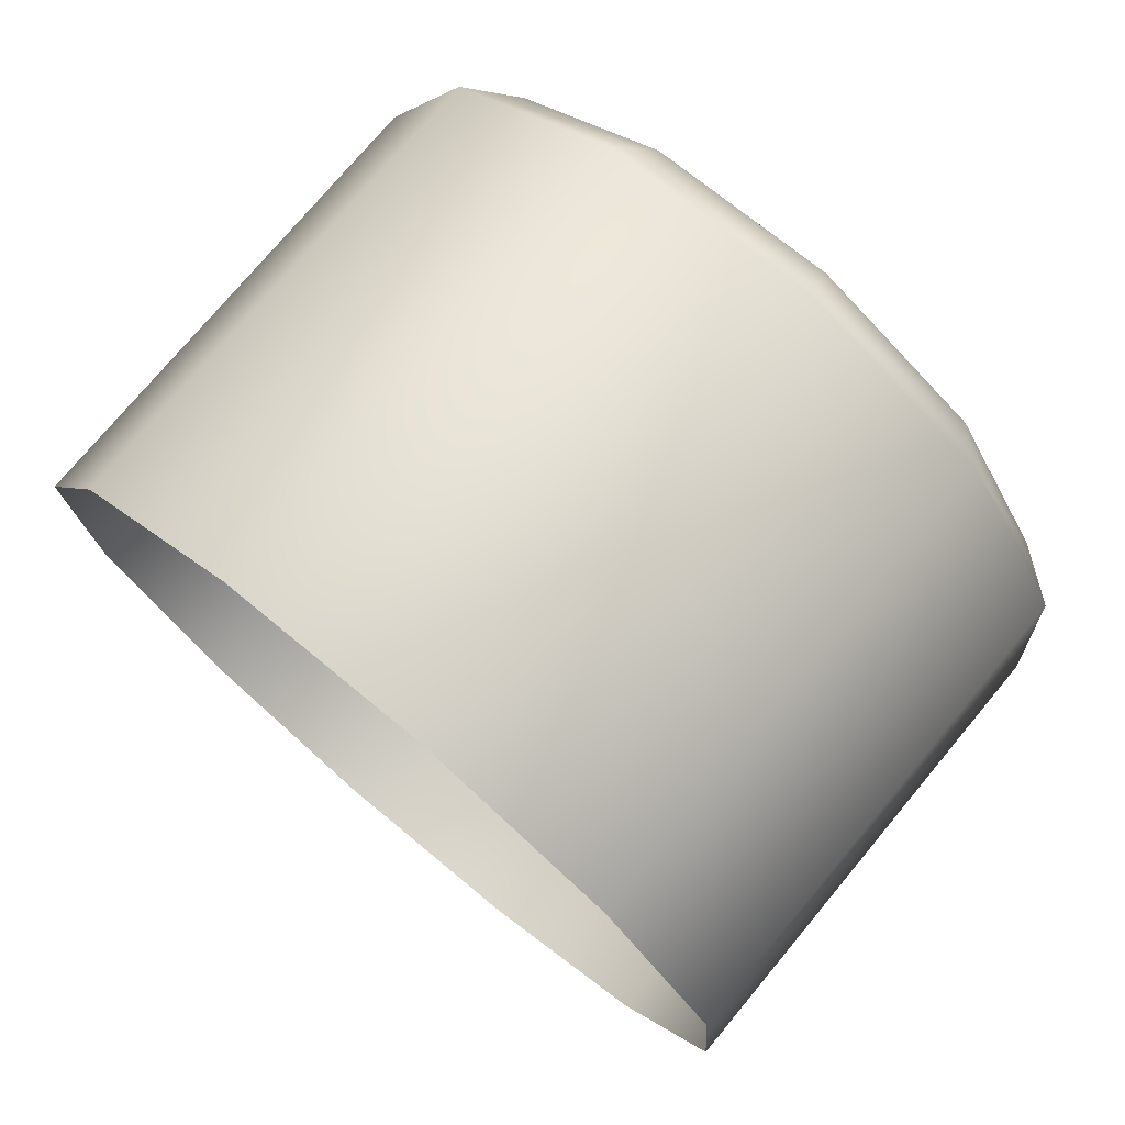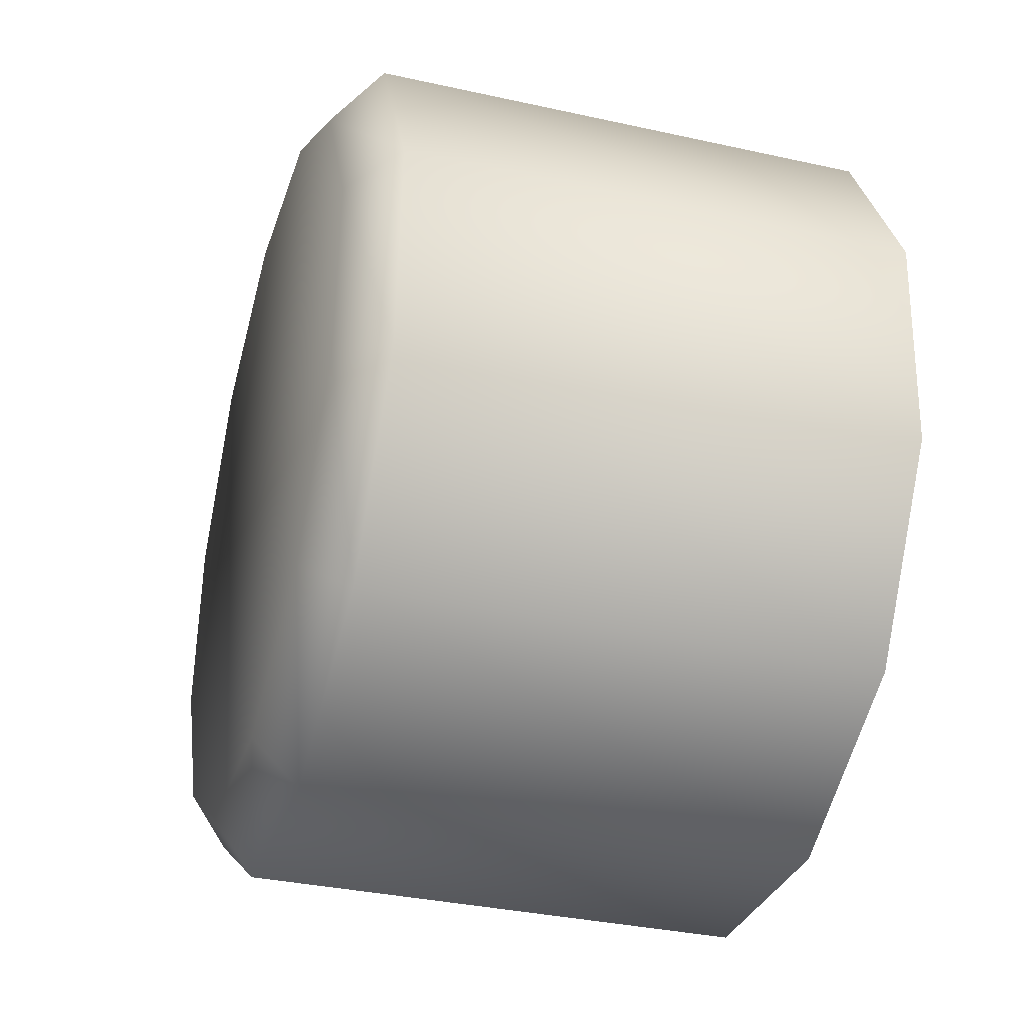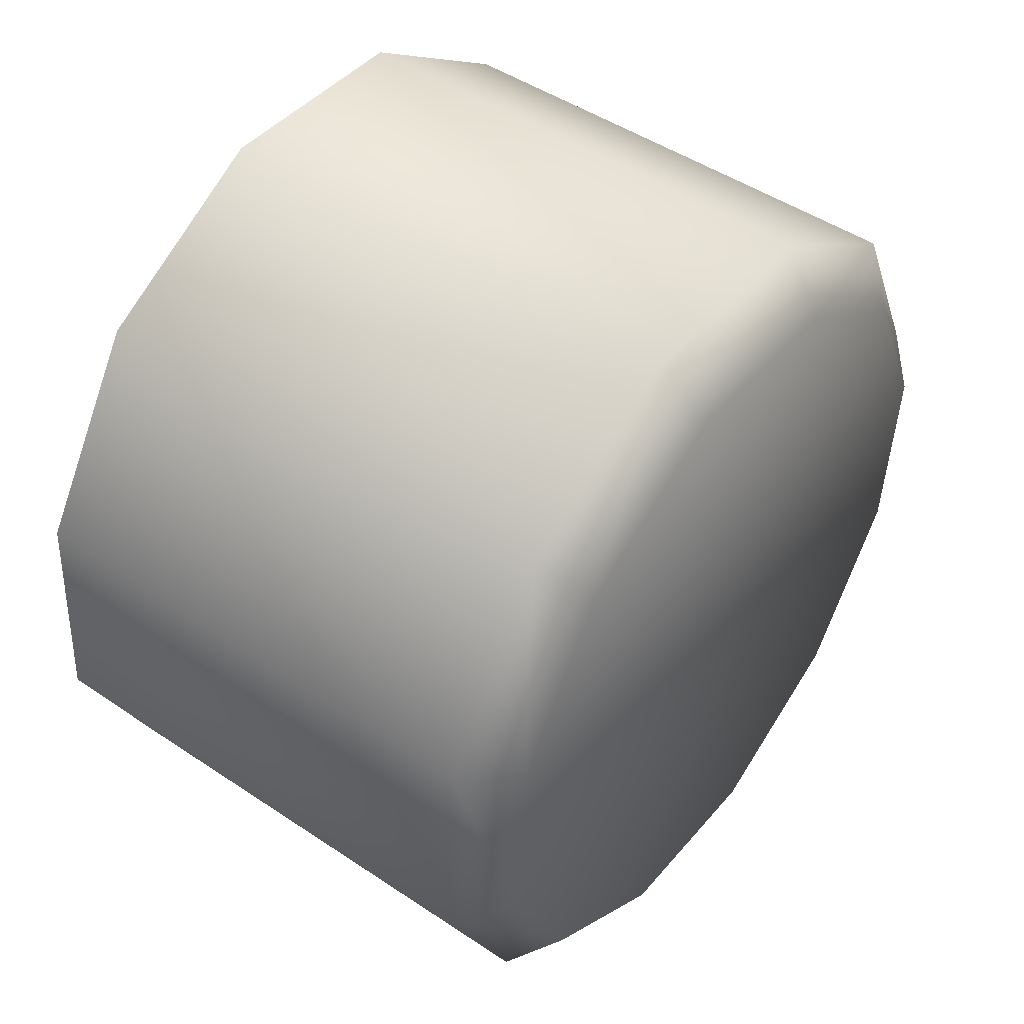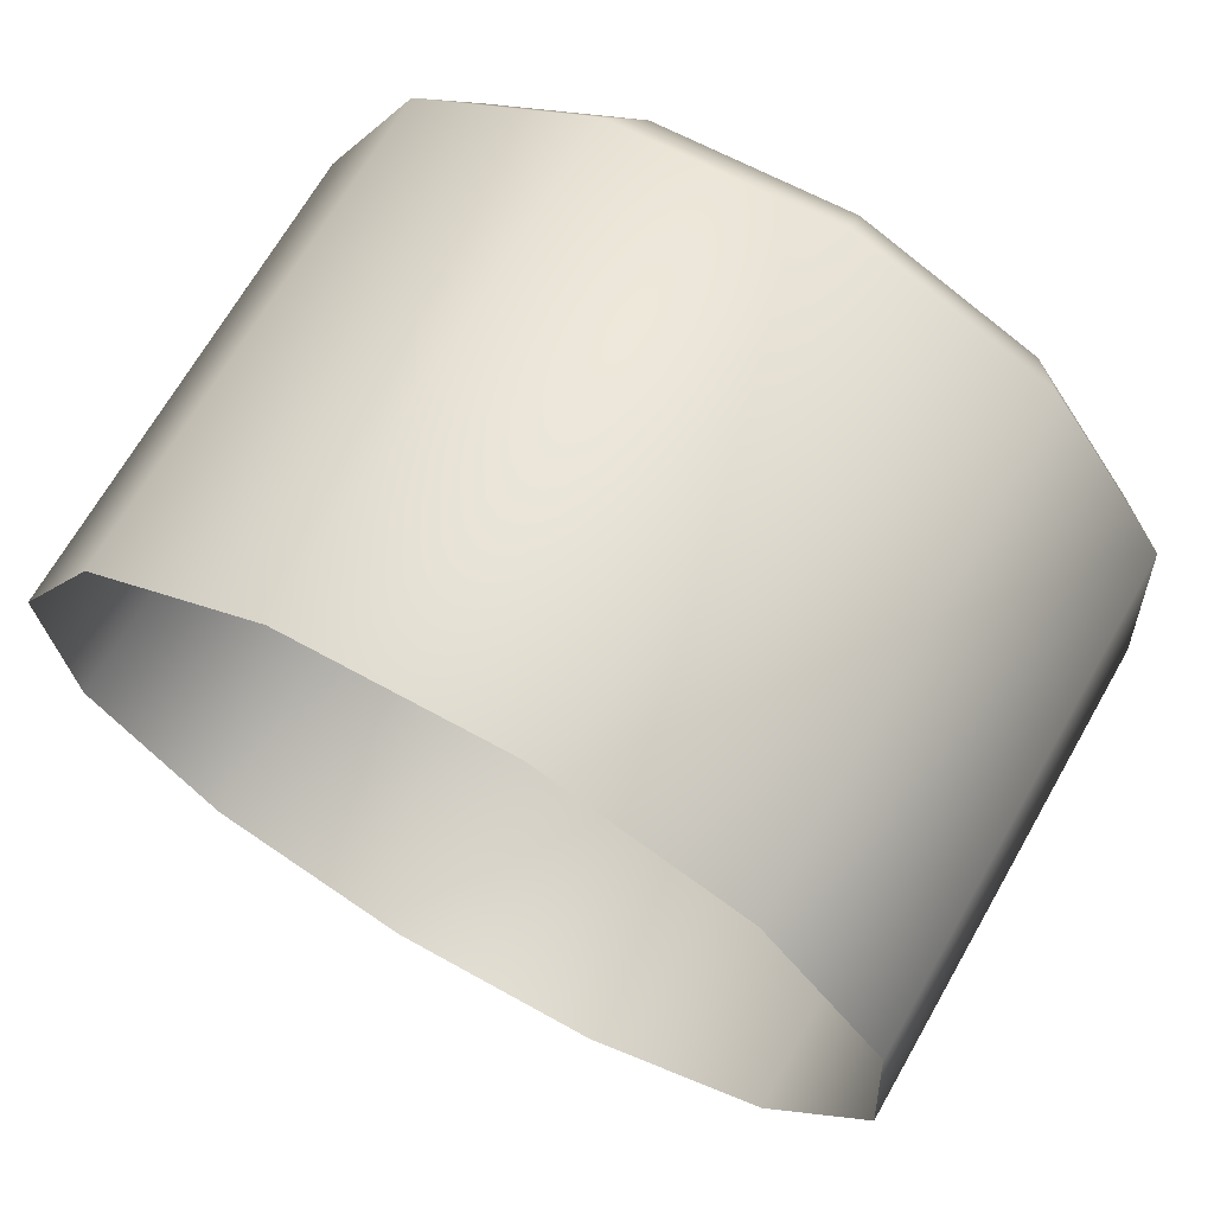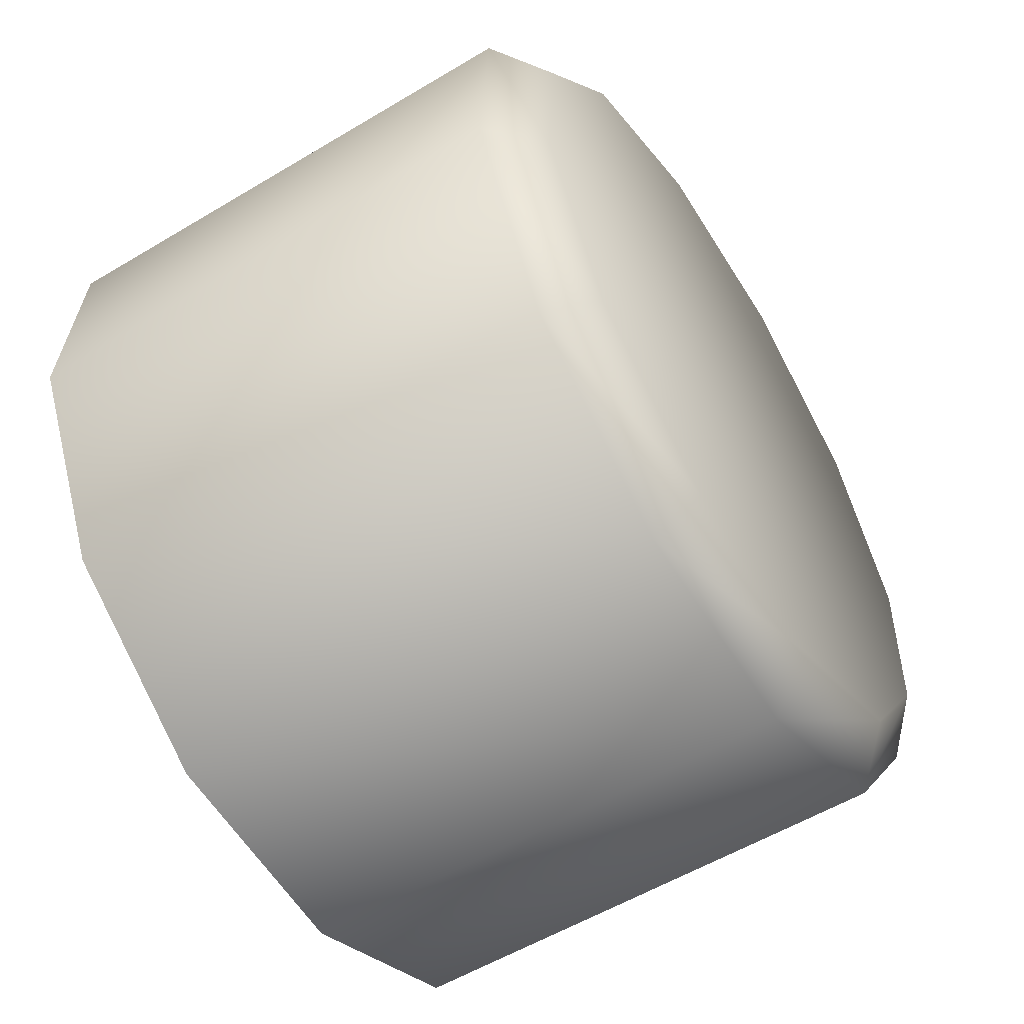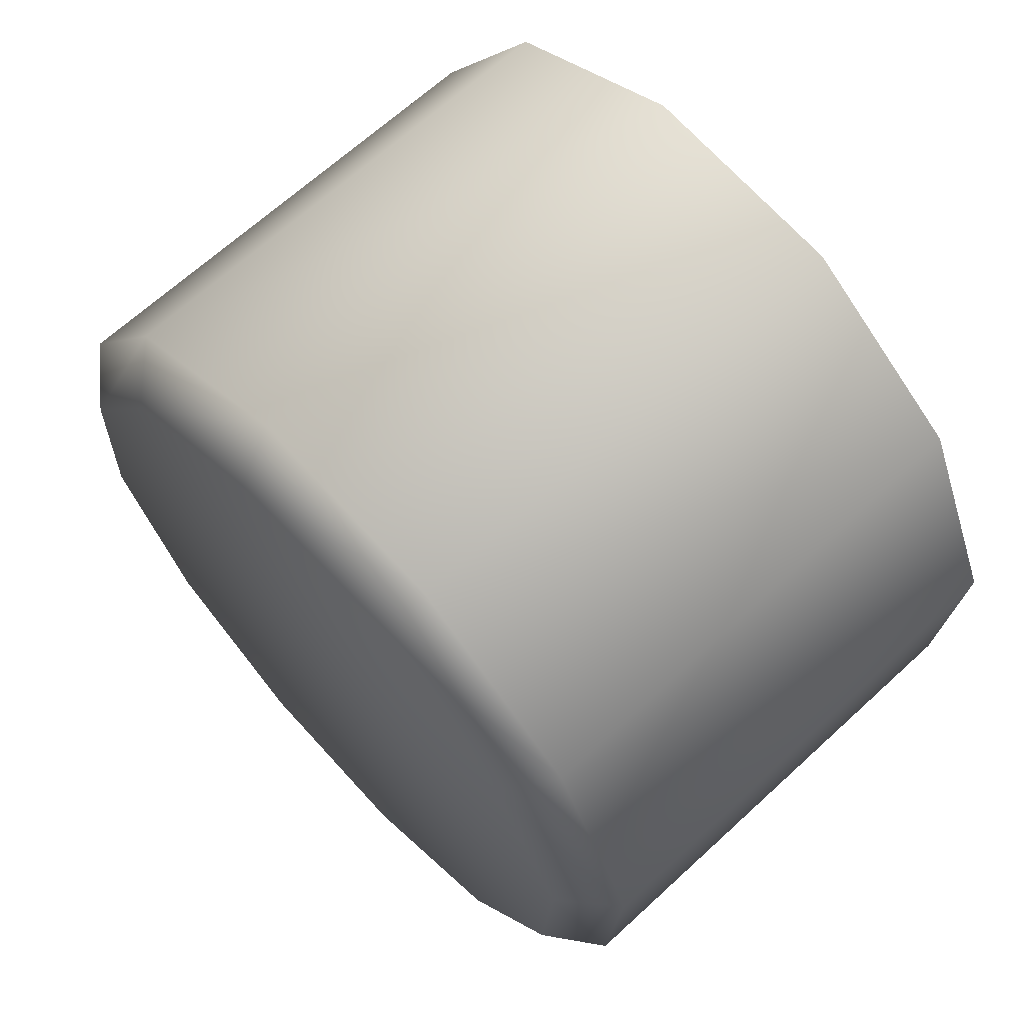
<metadata>
{"format":"obj","ext":"obj","renderer":"f3d","projection":"perspective","resolution":1024,"background":"white","views":[{"elev":75.5,"azim":-50.2,"up":"+Y"},{"elev":-34.6,"azim":163.4,"up":"+Z"},{"elev":47.9,"azim":36.9,"up":"+Y"},{"elev":68.6,"azim":-60.3,"up":"+Z"},{"elev":-56.2,"azim":32.0,"up":"+Z"},{"elev":66.7,"azim":137.3,"up":"+Y"}]}
</metadata>
<code>
o DrawCall_62.002
v 4.65 5.166 -4.465
v 4.651 5.853 -5.802
v 4.651 5.762 -7.285
v 4.65 4.916 -8.519
v 4.65 3.54 -9.174
v 4.648 2.007 -9.072
v 4.647 0.7232 -8.24
v 4.645 0.0366 -6.906
v 4.645 0.129 -5.421
v 4.647 0.9749 -4.186
v 4.647 2.35 -3.533
v 4.648 3.884 -3.635
v 8.102 3.88 -3.635
v 8.103 5.163 -4.463
v 8.404 3.74 -3.986
v 8.406 4.855 -4.707
v 8.404 2.405 -3.896
v 8.1 2.346 -3.532
v 8.403 1.211 -4.463
v 8.099 0.9717 -4.186
v 8.403 0.4747 -5.537
v 8.099 0.1243 -5.421
v 8.403 0.3935 -6.829
v 8.099 0.03186 -6.904
v 8.403 0.9924 -7.99
v 8.1 0.7216 -8.24
v 8.404 2.107 -8.712
v 8.1 2.002 -9.07
v 8.406 3.441 -8.801
v 8.102 3.538 -9.172
v 8.406 4.635 -8.234
v 8.103 4.913 -8.519
v 8.406 5.373 -7.16
v 8.103 5.759 -7.285
v 8.406 5.453 -5.868
v 8.103 5.851 -5.802
f 1 12 13
f 14 1 13
f 14 13 15
f 16 14 15
f 17 15 13
f 17 13 18
f 19 17 18
f 19 18 20
f 21 19 20
f 21 20 22
f 23 21 22
f 23 22 24
f 25 23 24
f 25 24 26
f 27 25 26
f 27 26 28
f 29 27 28
f 29 28 30
f 31 29 30
f 31 30 32
f 33 31 32
f 33 32 34
f 35 33 34
f 35 34 36
f 16 35 36
f 14 16 36
f 14 36 2
f 1 14 2
f 3 2 36
f 3 36 34
f 4 3 34
f 4 34 32
f 5 4 32
f 5 32 30
f 6 5 30
f 6 30 28
f 7 6 28
f 7 28 26
f 8 7 26
f 8 26 24
f 9 8 24
f 9 24 22
f 10 9 22
f 10 22 20
f 11 10 20
f 11 20 18
f 12 11 18
f 12 18 13
f 27 29 31
f 35 27 31
f 35 31 33
f 23 25 27
f 23 27 19
f 21 23 19
f 19 27 35
f 19 35 15
f 17 19 15
f 15 35 16

</code>
